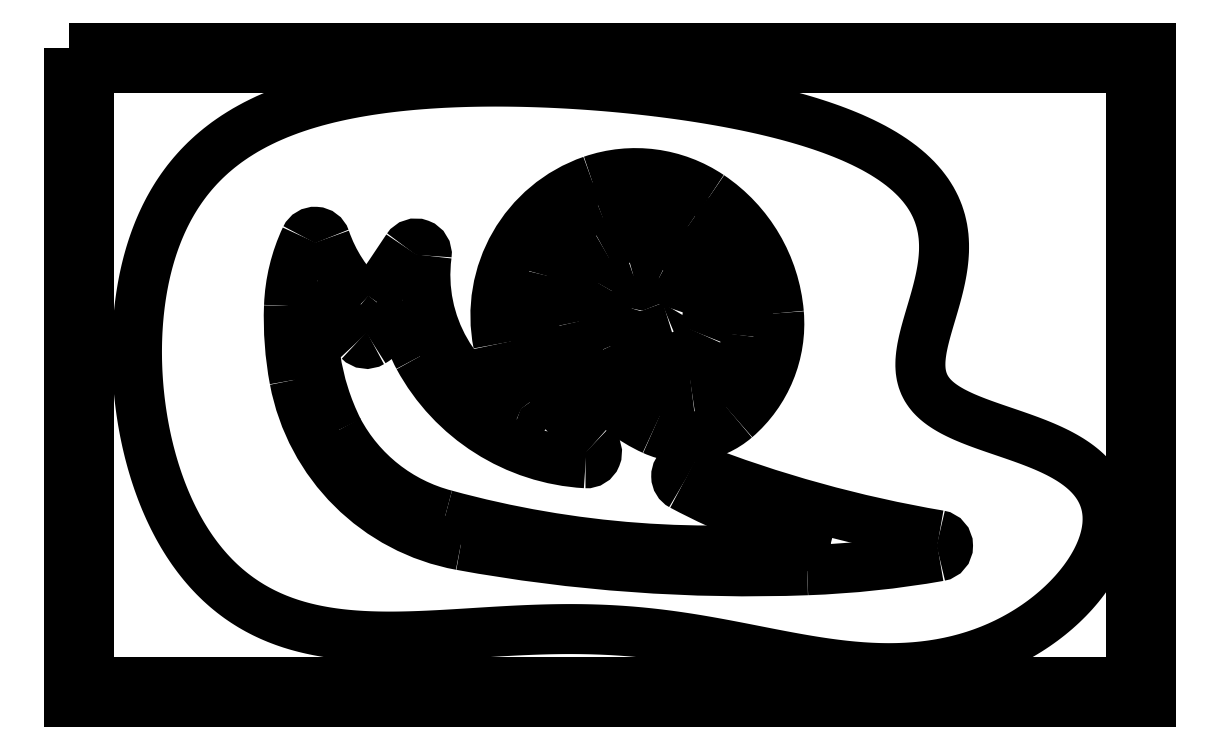
<metadata>
{"format":"dxf","ext":"dxf","renderer":"ezdxf+matplotlib","layout":"modelspace","background":"white","min_lineweight":24,"dpi":150}
</metadata>
<code>
0
SECTION
2
ENTITIES
0
ARC
8
0
10
2.259
20
17.81
30
0
40
22.82
210
0
220
0
230
1
50
172.7
51
247
0
ARC
8
0
10
-18.37
20
5.146
30
0
40
11.59
210
0
220
-0
230
-1
50
229.3
51
294.5
0
ARC
8
0
10
15.06
20
10.73
30
0
40
8.907
210
0
220
0
230
1
50
148.6
51
204.3
0
ARC
8
0
10
-11.38
20
11.71
30
0
40
21.45
210
-0
220
0
230
-1
50
321.6
51
348.7
0
ARC
8
0
10
21.96
20
20.93
30
0
40
1.6
210
0
220
0
230
-1
50
33.57
51
187.3
0
ARC
8
0
10
-8.892
20
10.13
30
0
40
23.56
210
0
220
0
230
-1
50
124
51
175.2
0
ARC
8
0
10
12.05
20
12.98
30
0
40
5.181
210
0
220
0
230
1
50
107.1
51
152.5
0
ARC
8
0
10
-15.72
20
11.03
30
0
40
5.662
210
0
220
-0
230
-1
50
-157.7
51
18.33
0
ARC
8
0
10
-11.23
20
12.78
30
0
40
10.74
210
-0
220
0
230
-1
50
-12.23
51
60.48
0
ARC
8
0
10
-10.9
20
13.11
30
0
40
19.97
210
0
220
0
230
-1
50
70.94
51
124
0
ARC
8
0
10
-6.24
20
-2.248
30
0
40
1.033
210
0
220
0
230
1
50
-113
51
38.39
0
ARC
8
0
10
-11.38
20
11.71
30
0
40
21.45
210
-0
220
0
230
-1
50
-11.31
51
70.94
0
ARC
8
0
10
-11.16
20
12.9
30
0
40
10.59
210
0
220
0
230
-1
50
60.48
51
202.3
0
ARC
8
0
10
12.05
20
12.97
30
0
40
5.186
210
0
220
-0
230
1
50
61.77
51
107.1
0
ARC
8
0
10
17.74
20
11.94
30
0
40
11.85
210
0
220
0
230
1
50
204.3
51
277.8
0
ARC
8
0
10
18.04
20
9.774
30
0
40
9.663
210
0
220
0
230
1
50
277.8
51
353.5
0
ARC
8
0
10
8.919
20
10.81
30
0
40
18.85
210
-0
220
0
230
1
50
-6.463
51
55.46
0
ARC
8
0
10
-23
20
15.33
30
0
40
22.78
210
-0
220
0
230
-1
50
294.5
51
347.8
0
ARC
8
0
10
14.98
20
13.57
30
0
40
1.608
210
0
220
0
230
1
50
198.2
51
289.1
0
ARC
8
0
10
-29.1
20
14.67
30
0
40
0.8
210
0
220
0
230
1
50
226.8
51
325.4
0
ARC
8
0
10
-13.73
20
10.54
30
0
40
18.71
210
0
220
0
230
-1
50
175.2
51
229.3
0
ARC
8
0
10
12.77
20
14.13
30
0
40
3.829
210
-0
220
0
230
1
50
-20.64
51
63.06
0
ARC
8
0
10
-11.93
20
12.57
30
0
40
1.6
210
0
220
0
230
-1
50
8.722
51
161.8
0
ARC
8
0
10
15.03
20
13.46
30
0
40
1.484
210
-0
220
0
230
1
50
288.6
51
332.9
0
ARC
8
0
10
-27.81
20
212.7
30
0
40
239.2
210
0
220
-0
230
-1
50
267.9
51
280.4
0
ARC
8
0
10
22.32
20
127.7
30
0
40
151.1
210
0
220
0
230
1
50
254.7
51
276.8
0
ARC
8
0
10
29.37
20
9.136
30
0
40
1.6
210
0
220
-0
230
-1
50
238.4
51
316.3
0
ARC
8
0
10
-56.09
20
-22.72
30
0
40
1.6
210
0
220
0
230
-1
50
99.66
51
260
0
ARC
8
0
10
14.67
20
12.19
30
0
40
26.32
210
0
220
0
230
-1
50
2.147
51
25.12
0
ARC
8
0
10
37.05
20
22.69
30
0
40
1.6
210
0
220
0
230
-1
50
25.12
51
161
0
ARC
8
0
10
0.9377
20
36.27
30
0
40
40.9
210
-0
220
0
230
-1
50
316.3
51
331.6
0
ARC
8
0
10
-1.097
20
10.8
30
0
40
36.31
210
0
220
0
230
1
50
170.5
51
206.5
0
ARC
8
0
10
-18.6
20
-12.29
30
0
40
1.6
210
-0
220
0
230
-1
50
-61.93
51
120.5
0
ARC
8
0
10
9.684
20
7.862
30
0
40
31
210
0
220
-0
230
-1
50
280.4
51
349.3
0
ARC
8
0
10
10.87
20
13.65
30
0
40
15.4
210
0
220
-0
230
1
50
55.46
51
110.9
0
ARC
8
0
10
21.26
20
11.79
30
0
40
25.55
210
0
220
0
230
1
50
165.9
51
229.2
0
ARC
8
0
10
88.14
20
165.5
30
0
40
189.4
210
0
220
0
230
1
50
248.7
51
260.3
0
ARC
8
0
10
6.743
20
13.62
30
0
40
16.9
210
-0
220
0
230
-1
50
-28.58
51
0.9434
0
ARC
8
0
10
-11.16
20
6.513
30
0
40
25.41
210
0
220
0
230
1
50
208
51
255.4
0
ARC
8
0
10
-65.34
20
75.36
30
0
40
100.9
210
-0
220
0
230
-1
50
284.5
51
298.1
0
ARC
8
0
10
-31.28
20
118.5
30
0
40
145
210
0
220
-0
230
-1
50
260
51
267.9
0
ARC
8
0
10
-8.676
20
11.32
30
0
40
49.69
210
-0
220
0
230
-1
50
-10.66
51
2.147
0
ARC
8
0
10
-3.522
20
-8.762
30
0
40
1.6
210
0
220
0
230
-1
50
130.8
51
273.3
0
ARC
8
0
10
-5.185
20
20.03
30
0
40
30.44
210
0
220
-0
230
-1
50
273.3
51
331.6
0
ARC
8
0
10
10.56
20
14.47
30
0
40
14.51
210
0
220
0
230
1
50
110.9
51
165.9
0
ARC
8
0
10
-428.2
20
290.5
30
0
40
485.9
210
0
220
0
230
1
50
325.4
51
326.4
0
ARC
8
0
10
-14.14
20
30.57
30
0
40
22.63
210
0
220
0
230
1
50
199
51
226.8
0
ARC
8
0
10
-34.58
20
17.61
30
0
40
11.55
210
0
220
0
230
1
50
301.6
51
341.2
0
SPLINE
8
0
70
6
71
5
72
46
73
40
74
0
42
1e-09
43
1e-10
44
1e-10
40
0
40
0
40
0
40
0
40
0
40
0
40
0.02857
40
0.05714
40
0.08571
40
0.1143
40
0.1429
40
0.1714
40
0.2
40
0.2286
40
0.2571
40
0.2857
40
0.3143
40
0.3429
40
0.3714
40
0.4
40
0.4286
40
0.4571
40
0.4857
40
0.5143
40
0.5429
40
0.5714
40
0.6
40
0.6286
40
0.6571
40
0.6857
40
0.7143
40
0.7429
40
0.7714
40
0.8
40
0.8286
40
0.8571
40
0.8857
40
0.9143
40
0.9429
40
0.9714
40
1
40
1
40
1
40
1
40
1
40
1
41
1
41
1
41
1
41
1
41
1
41
1
41
1
41
1
41
1
41
1
41
1
41
1
41
1
41
1
41
1
41
1
41
1
41
1
41
1
41
1
41
1
41
1
41
1
41
1
41
1
41
1
41
1
41
1
41
1
41
1
41
1
41
1
41
1
41
1
41
1
41
1
41
1
41
1
41
1
41
1
10
14.2
20
45.28
30
0
10
17.82
20
44.83
30
0
10
24.99
20
43.79
30
0
10
35.36
20
41.71
30
0
10
47.25
20
37.8
30
0
10
56.28
20
30.68
30
0
10
58.49
20
21.57
30
0
10
54.89
20
11.22
30
0
10
51.75
20
2.246
30
0
10
56.51
20
-2.781
30
0
10
66.53
20
-5.708
30
0
10
76.98
20
-9.091
30
0
10
82.59
20
-15.07
30
0
10
82
20
-23.14
30
0
10
76.08
20
-31.5
30
0
10
66.94
20
-37.93
30
0
10
56.43
20
-41.19
30
0
10
45.46
20
-41.44
30
0
10
34.44
20
-39.66
30
0
10
23.37
20
-37.21
30
0
10
12.08
20
-35.37
30
0
10
0.4787
20
-34.91
30
0
10
-11.28
20
-35.59
30
0
10
-22.85
20
-36.51
30
0
10
-33.78
20
-36.45
30
0
10
-43.56
20
-34.22
30
0
10
-51.76
20
-28.97
30
0
10
-58.04
20
-20.63
30
0
10
-62.22
20
-9.856
30
0
10
-64.18
20
2.235
30
0
10
-63.83
20
14.35
30
0
10
-61.03
20
25.28
30
0
10
-55.6
20
34.16
30
0
10
-47.24
20
40.68
30
0
10
-35.76
20
44.84
30
0
10
-21.24
20
46.88
30
0
10
-7.598
20
47.04
30
0
10
3.286
20
46.44
30
0
10
10.58
20
45.72
30
0
10
14.2
20
45.28
30
0
0
LWPOLYLINE
8
0
90
4
70
1
43
0
10
-73.9
20
51.85
10
88.1
20
51.85
10
88.1
20
-46.15
10
-73.9
20
-46.15
0
LWPOLYLINE
8
0
90
4
70
1
43
0
10
-70.9
20
48.85
10
85.1
20
48.85
10
85.1
20
-43.15
10
-70.9
20
-43.15
0
ENDSEC
0
EOF

</code>
